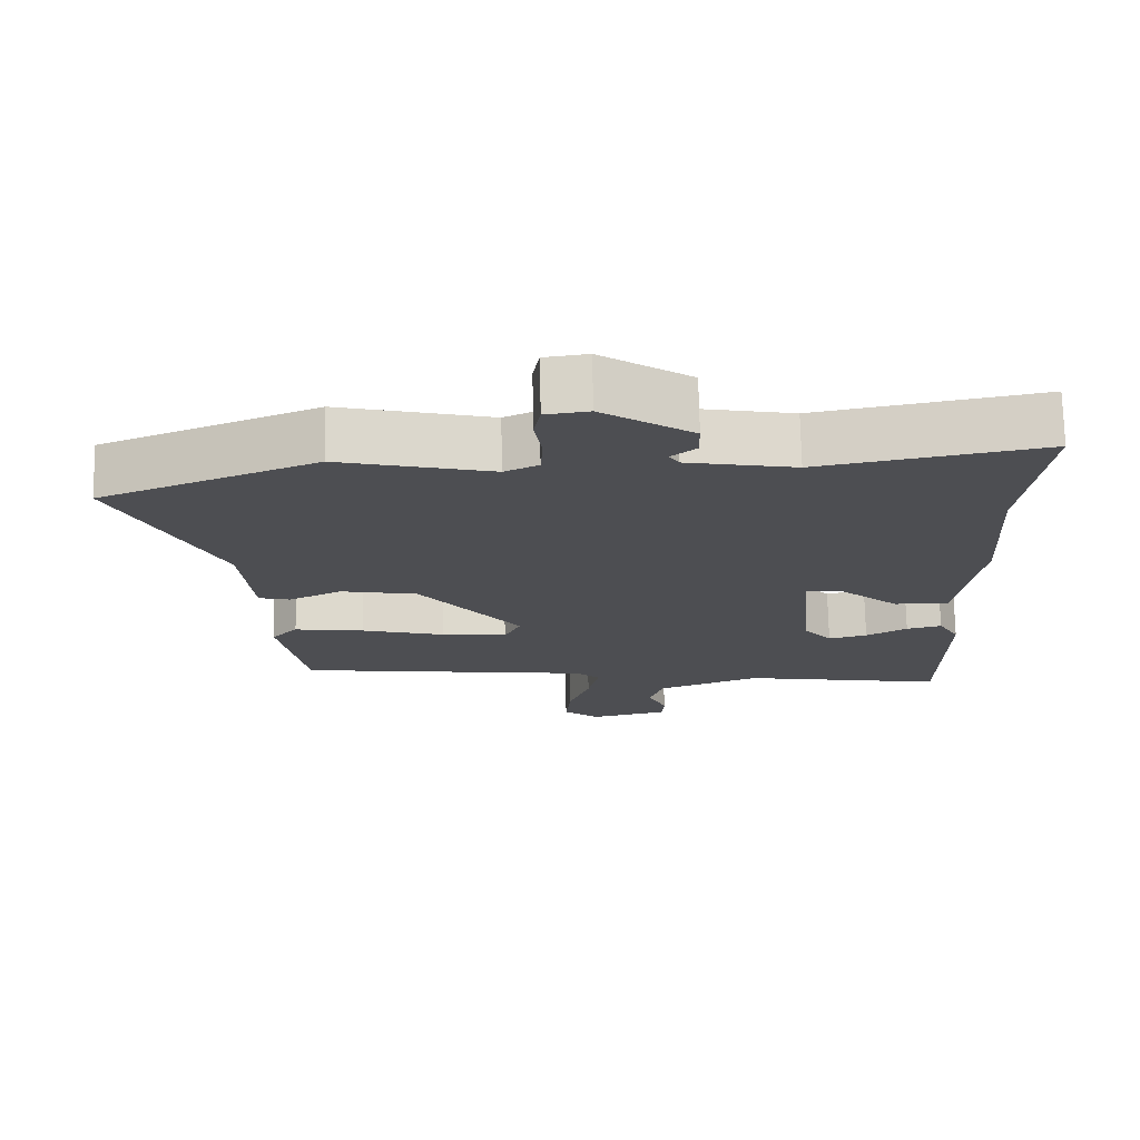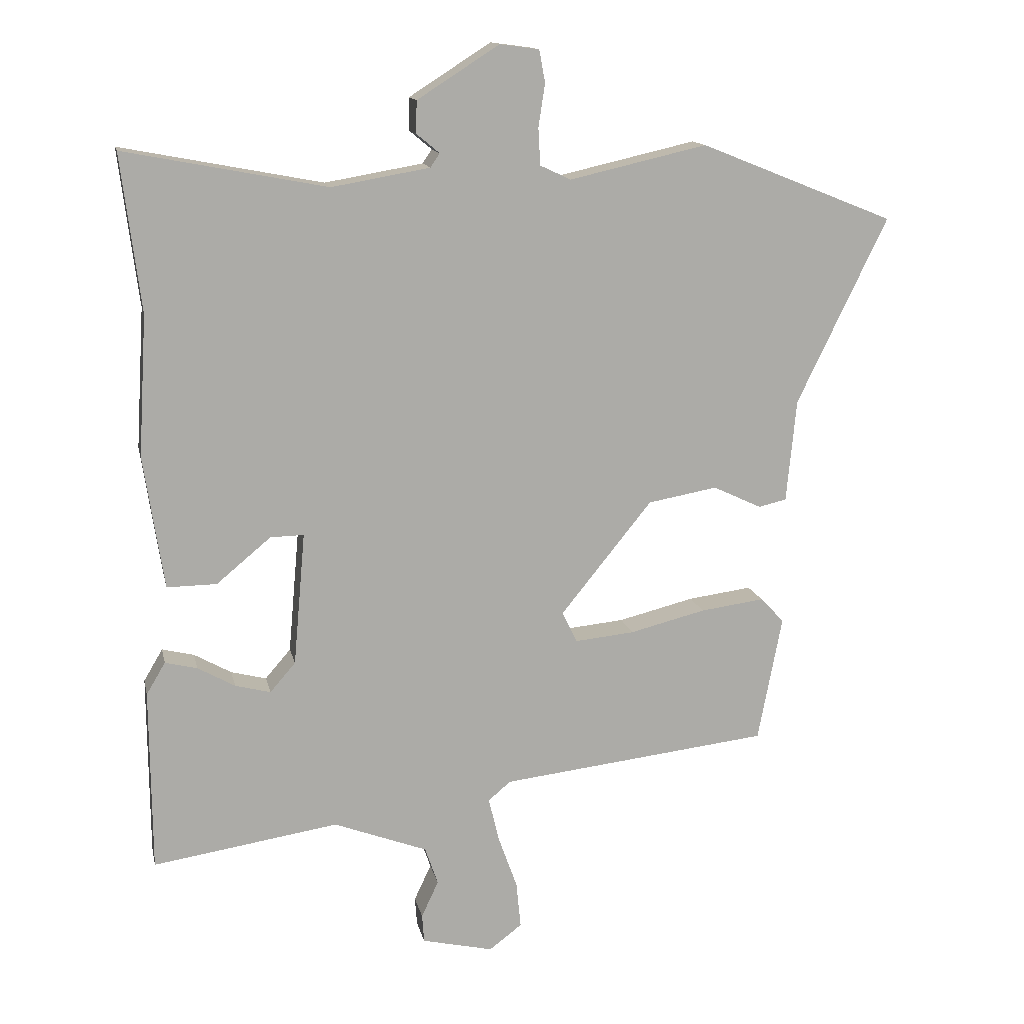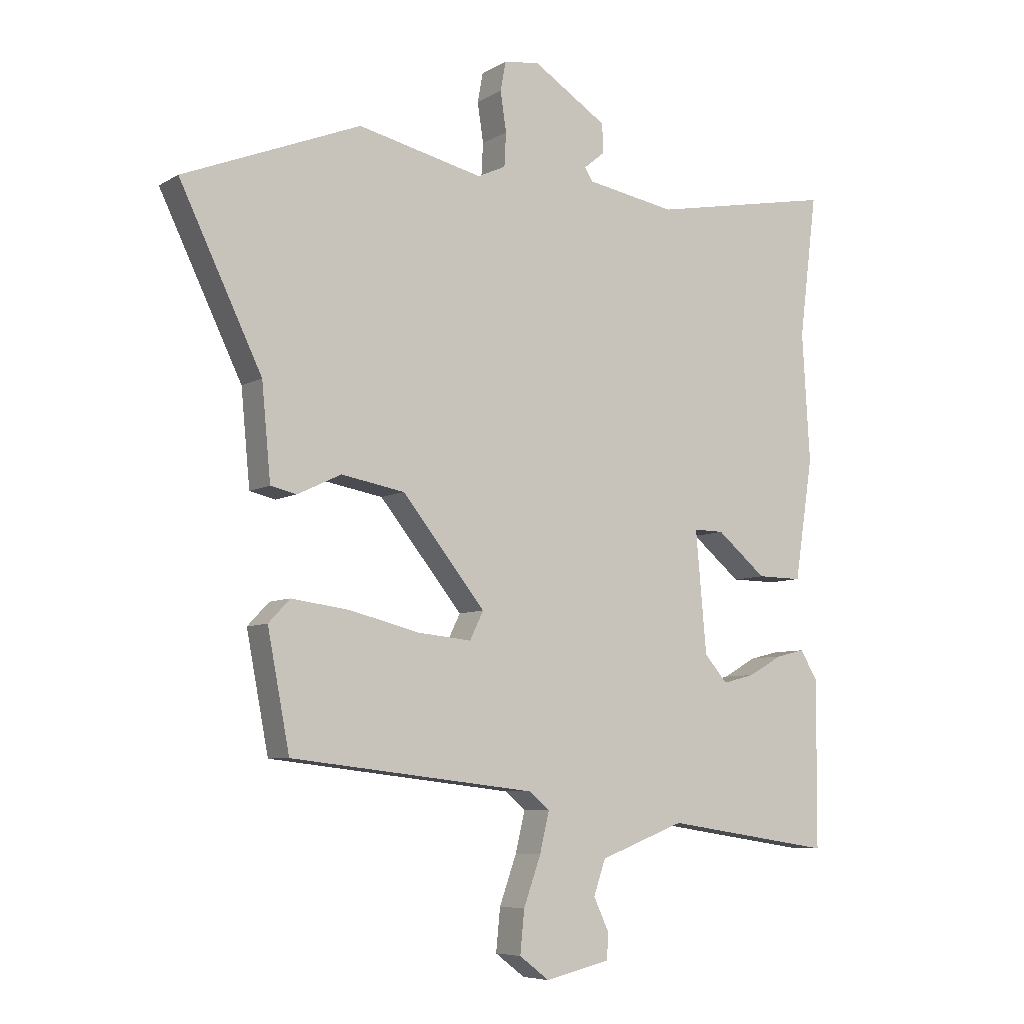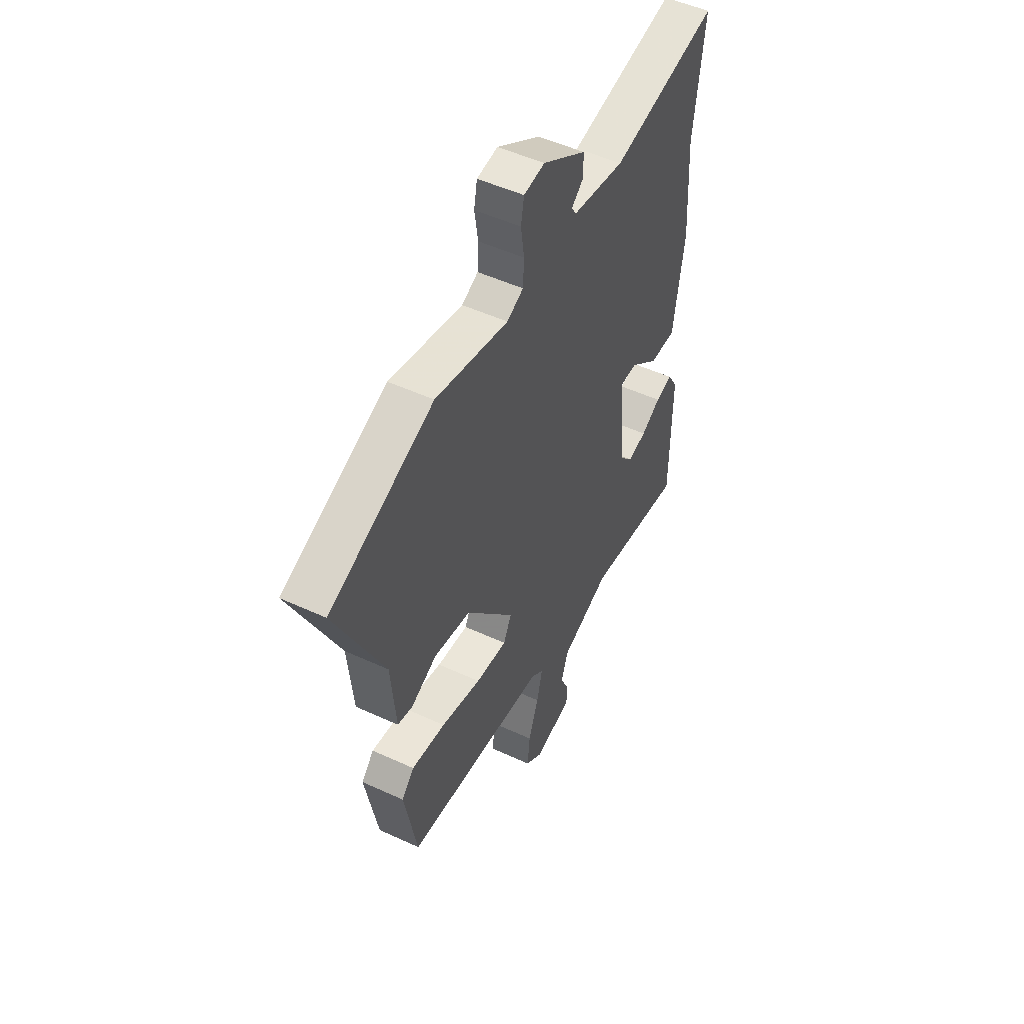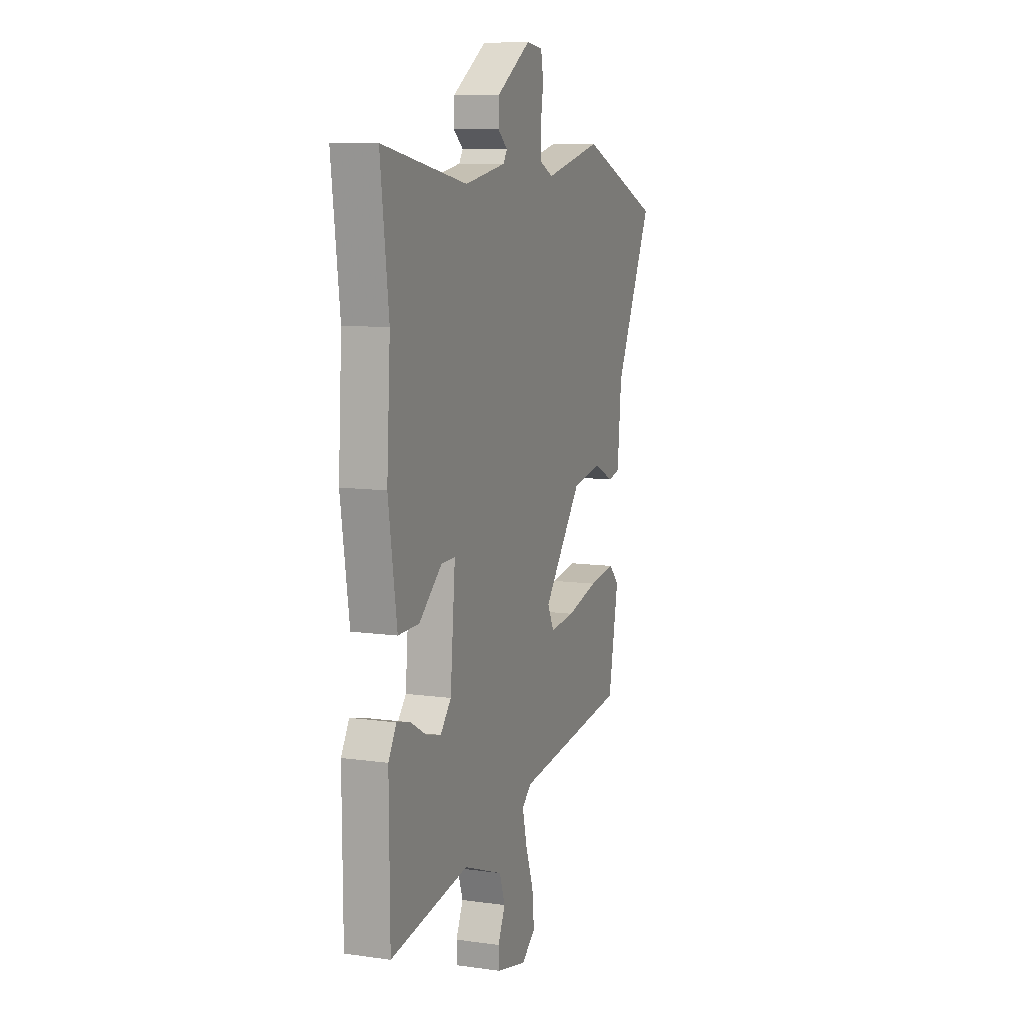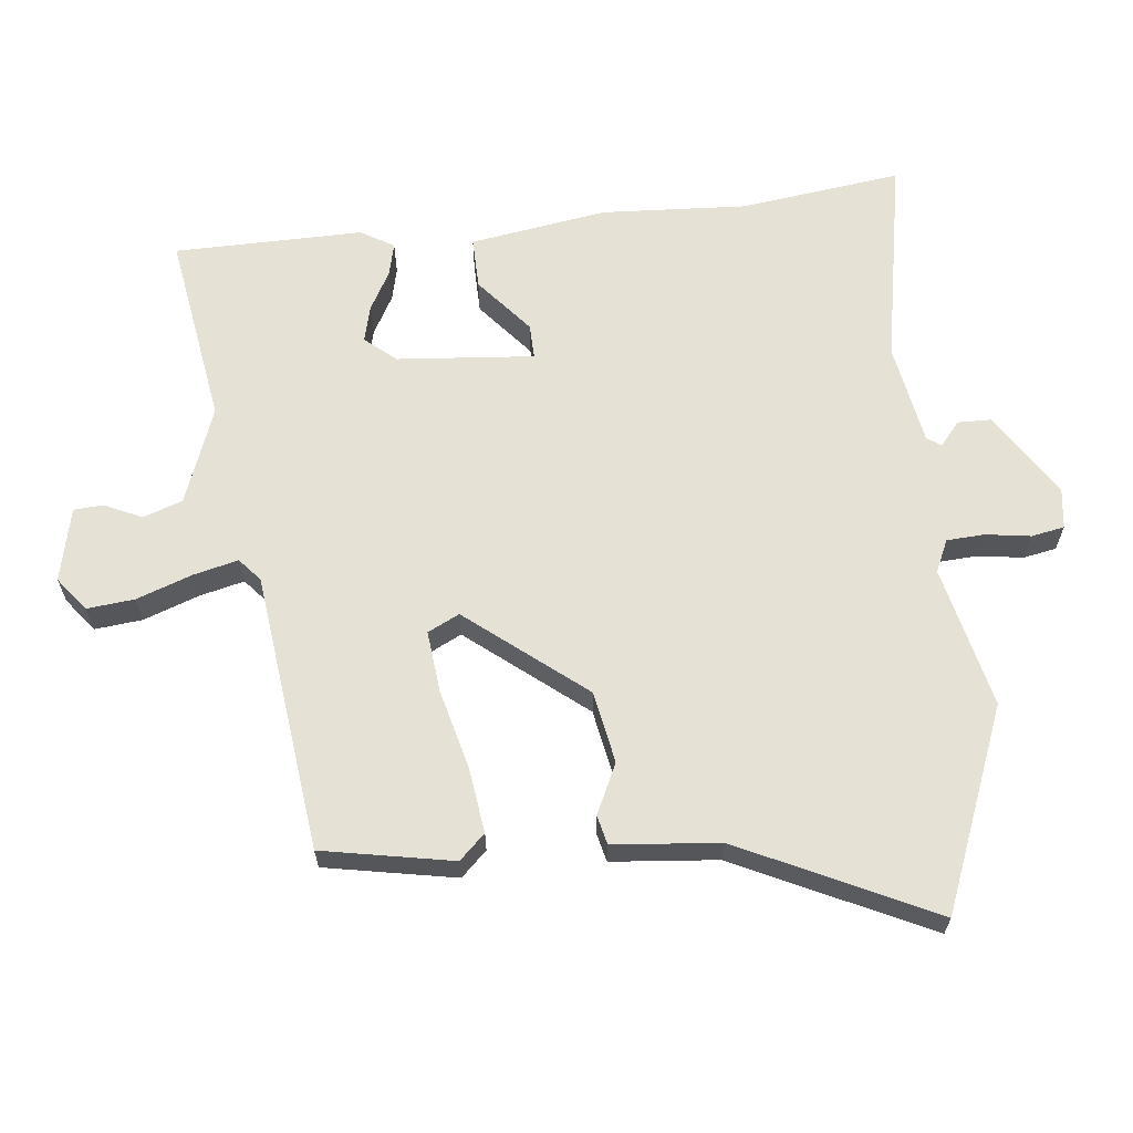
<metadata>
{"format":"obj","ext":"obj","renderer":"f3d","projection":"perspective","resolution":1024,"background":"white","views":[{"elev":72.8,"azim":-1.1,"up":"+Z"},{"elev":13.8,"azim":168.2,"up":"+Z"},{"elev":-6.9,"azim":-32.0,"up":"+Z"},{"elev":50.6,"azim":-63.2,"up":"+Z"},{"elev":9.5,"azim":110.2,"up":"+Z"},{"elev":64.2,"azim":-96.4,"up":"+Y"}]}
</metadata>
<code>
v 0.493 0.07 -0.547
v 0.209 0.07 -0.503
v 0.066 0.07 -0.557
v 0.046 0.07 -0.615
v 0.072 0.07 -0.671
v 0.069 0.07 -0.714
v -0.04 0.07 -0.739
v -0.09 0.07 -0.701
v -0.083 0.07 -0.63
v -0.054 0.07 -0.549
v -0.038 0.07 -0.482
v -0.072 0.07 -0.453
v -0.484 0.07 -0.405
v -0.521 0.07 -0.212
v -0.485 0.07 -0.174
v -0.387 0.07 -0.187
v -0.271 0.07 -0.216
v -0.18 0.07 -0.225
v -0.157 0.07 -0.178
v -0.297 0.07 -0.005
v -0.403 0.07 0.014
v -0.477 0.07 -0.021
v -0.52 0.07 -0.011
v -0.535 0.07 0.146
v -0.673 0.07 0.431
v -0.376 0.07 0.55
v -0.166 0.07 0.502
v -0.119 0.07 0.524
v -0.116 0.07 0.58
v -0.126 0.07 0.646
v -0.117 0.07 0.695
v -0.057 0.07 0.703
v 0.068 0.07 0.623
v 0.069 0.07 0.574
v 0.034 0.07 0.545
v 0.048 0.07 0.524
v 0.198 0.07 0.498
v 0.507 0.07 0.557
v 0.477 0.07 0.318
v 0.49 0.07 0.103
v 0.459 0.07 -0.1
v 0.383 0.07 -0.099
v 0.3 0.07 -0.03
v 0.249 0.07 -0.029
v 0.267 0.07 -0.232
v 0.306 0.07 -0.277
v 0.36 0.07 -0.263
v 0.417 0.07 -0.231
v 0.466 0.07 -0.219
v 0.495 0.07 -0.268
v 0.493 0 -0.547
v 0.209 0 -0.503
v 0.066 0 -0.557
v 0.046 0 -0.615
v 0.072 0 -0.671
v 0.069 0 -0.714
v -0.04 0 -0.739
v -0.09 0 -0.701
v -0.083 0 -0.63
v -0.054 0 -0.549
v -0.038 0 -0.482
v -0.072 0 -0.453
v -0.484 0 -0.405
v -0.521 0 -0.212
v -0.485 0 -0.174
v -0.387 0 -0.187
v -0.271 0 -0.216
v -0.18 0 -0.225
v -0.157 0 -0.178
v -0.297 0 -0.005
v -0.403 0 0.014
v -0.477 0 -0.021
v -0.52 0 -0.011
v -0.535 0 0.146
v -0.673 0 0.431
v -0.376 0 0.55
v -0.166 0 0.502
v -0.119 0 0.524
v -0.116 0 0.58
v -0.126 0 0.646
v -0.117 0 0.695
v -0.057 0 0.703
v 0.068 0 0.623
v 0.069 0 0.574
v 0.034 0 0.545
v 0.048 0 0.524
v 0.198 0 0.498
v 0.507 0 0.557
v 0.477 0 0.318
v 0.49 0 0.103
v 0.459 0 -0.1
v 0.383 0 -0.099
v 0.3 0 -0.03
v 0.249 0 -0.029
v 0.267 0 -0.232
v 0.306 0 -0.277
v 0.36 0 -0.263
v 0.417 0 -0.231
v 0.466 0 -0.219
v 0.495 0 -0.268
f 47 48 49 50
f 46 47 50 1
f 45 46 1 2
f 44 45 2 3
f 40 41 42 43
f 39 40 43 44
f 37 38 39 44
f 36 37 44 3
f 32 33 34 35
f 30 31 32 35
f 29 30 35 36
f 28 29 36 3
f 24 25 26 27
f 21 22 23 24
f 20 21 24 27
f 19 20 27 28
f 14 15 16 17
f 12 13 14 17
f 11 12 17 18
f 7 8 9 10
f 7 10 11
f 4 5 6 7
f 4 7 11
f 19 28 3 4
f 4 11 18 19
f 100 99 98 97
f 51 100 97 96
f 52 51 96 95
f 53 52 95 94
f 93 92 91 90
f 94 93 90 89
f 94 89 88 87
f 53 94 87 86
f 85 84 83 82
f 85 82 81 80
f 86 85 80 79
f 53 86 79 78
f 77 76 75 74
f 74 73 72 71
f 77 74 71 70
f 78 77 70 69
f 67 66 65 64
f 67 64 63 62
f 68 67 62 61
f 60 59 58 57
f 61 60 57
f 57 56 55 54
f 61 57 54
f 54 53 78 69
f 69 68 61 54
f 1 51 52 2
f 2 52 53 3
f 3 53 54 4
f 4 54 55 5
f 5 55 56 6
f 6 56 57 7
f 7 57 58 8
f 8 58 59 9
f 9 59 60 10
f 10 60 61 11
f 11 61 62 12
f 12 62 63 13
f 13 63 64 14
f 14 64 65 15
f 15 65 66 16
f 16 66 67 17
f 17 67 68 18
f 18 68 69 19
f 19 69 70 20
f 20 70 71 21
f 21 71 72 22
f 22 72 73 23
f 23 73 74 24
f 24 74 75 25
f 25 75 76 26
f 26 76 77 27
f 27 77 78 28
f 28 78 79 29
f 29 79 80 30
f 30 80 81 31
f 31 81 82 32
f 32 82 83 33
f 33 83 84 34
f 34 84 85 35
f 35 85 86 36
f 36 86 87 37
f 37 87 88 38
f 38 88 89 39
f 39 89 90 40
f 40 90 91 41
f 41 91 92 42
f 42 92 93 43
f 43 93 94 44
f 44 94 95 45
f 45 95 96 46
f 46 96 97 47
f 47 97 98 48
f 48 98 99 49
f 49 99 100 50
f 50 100 51 1

</code>
